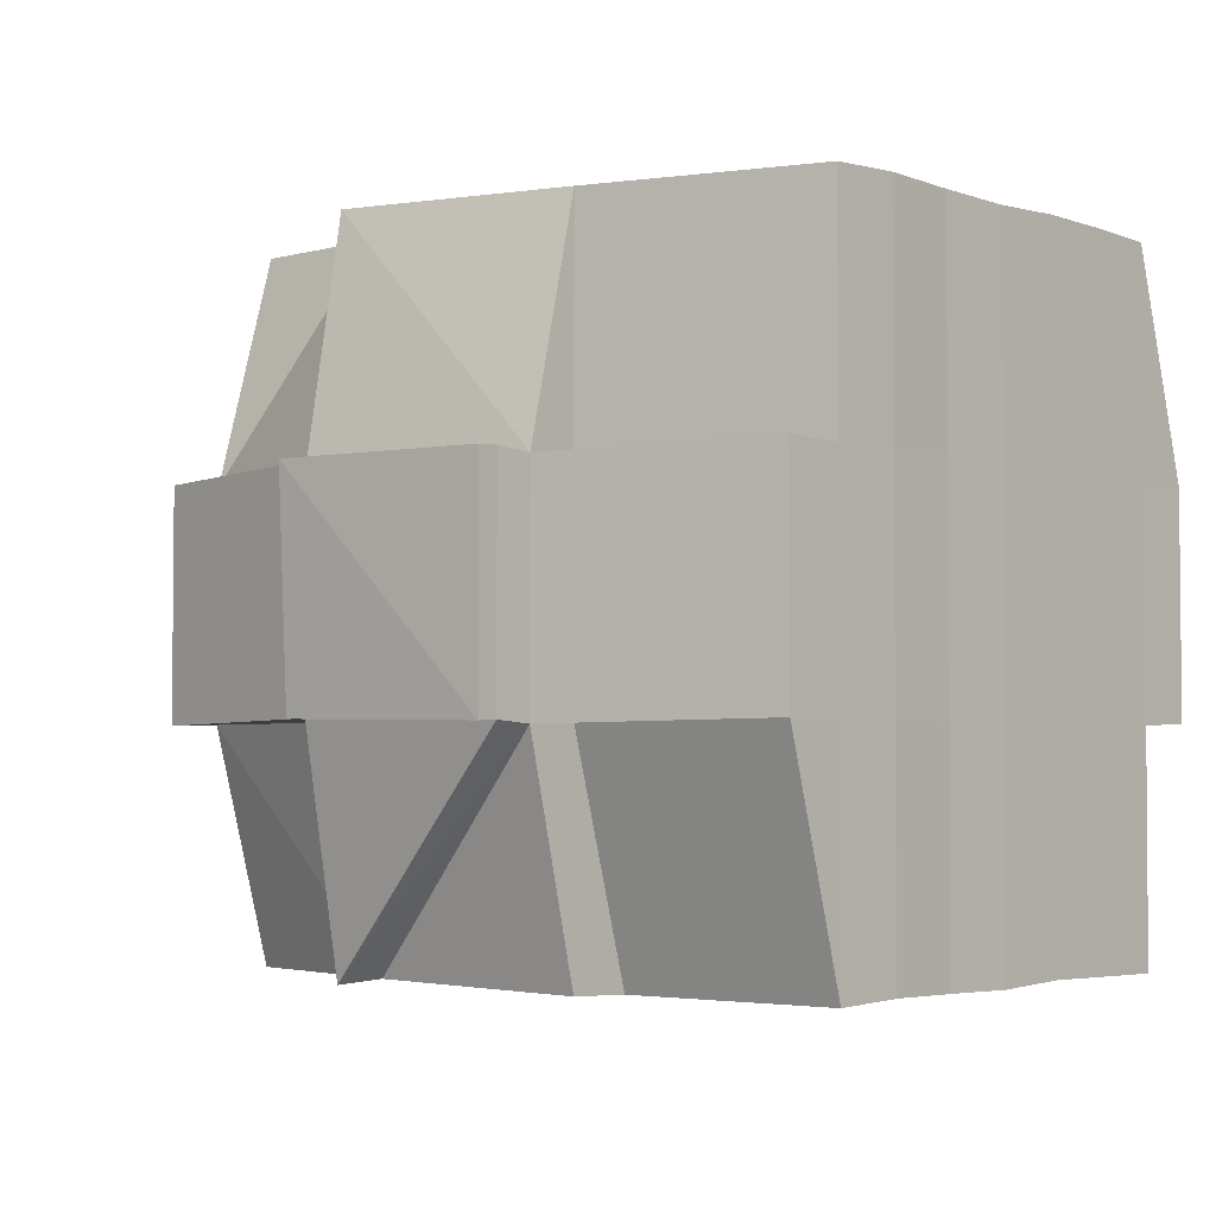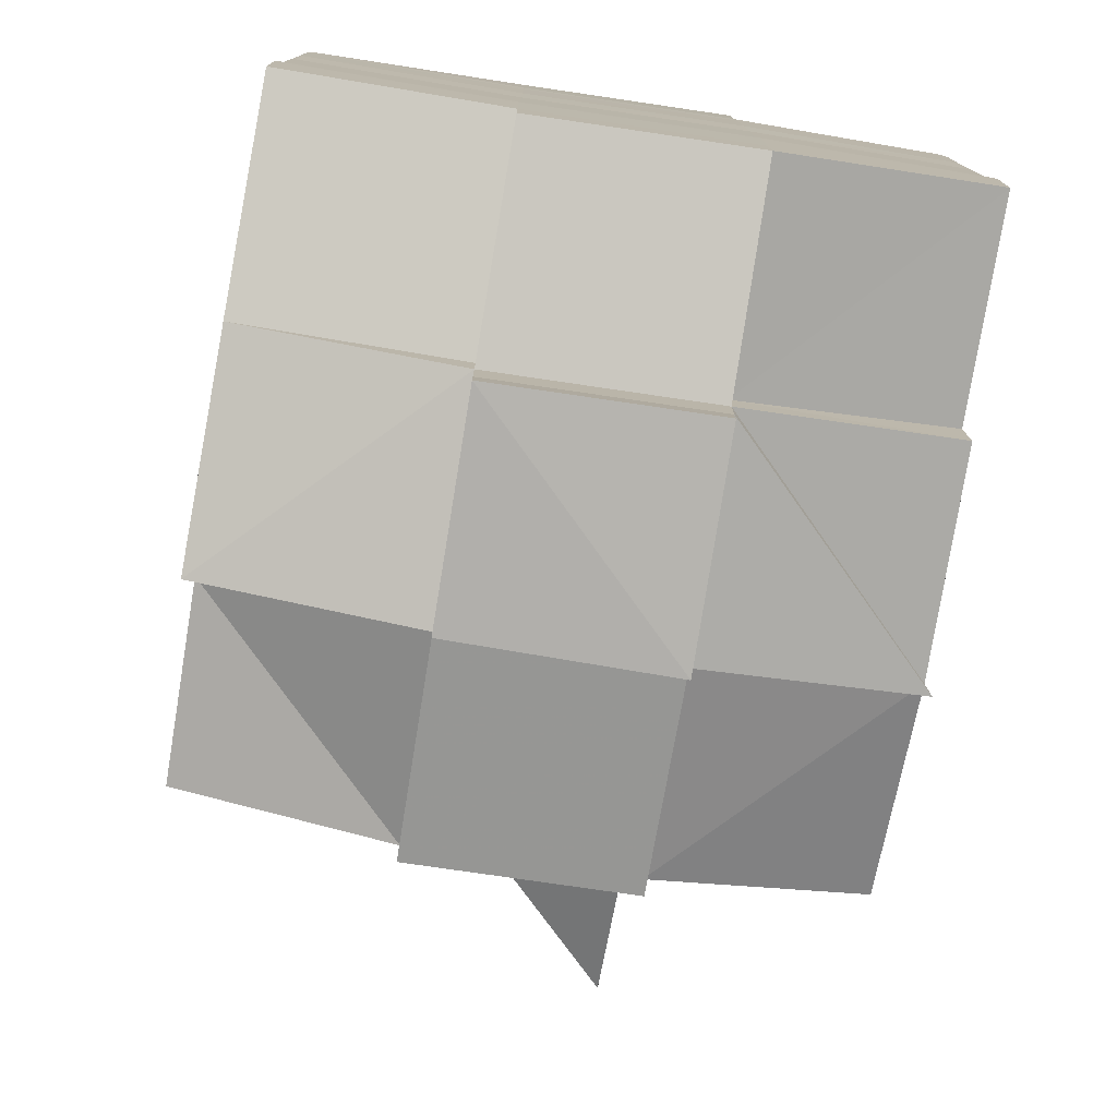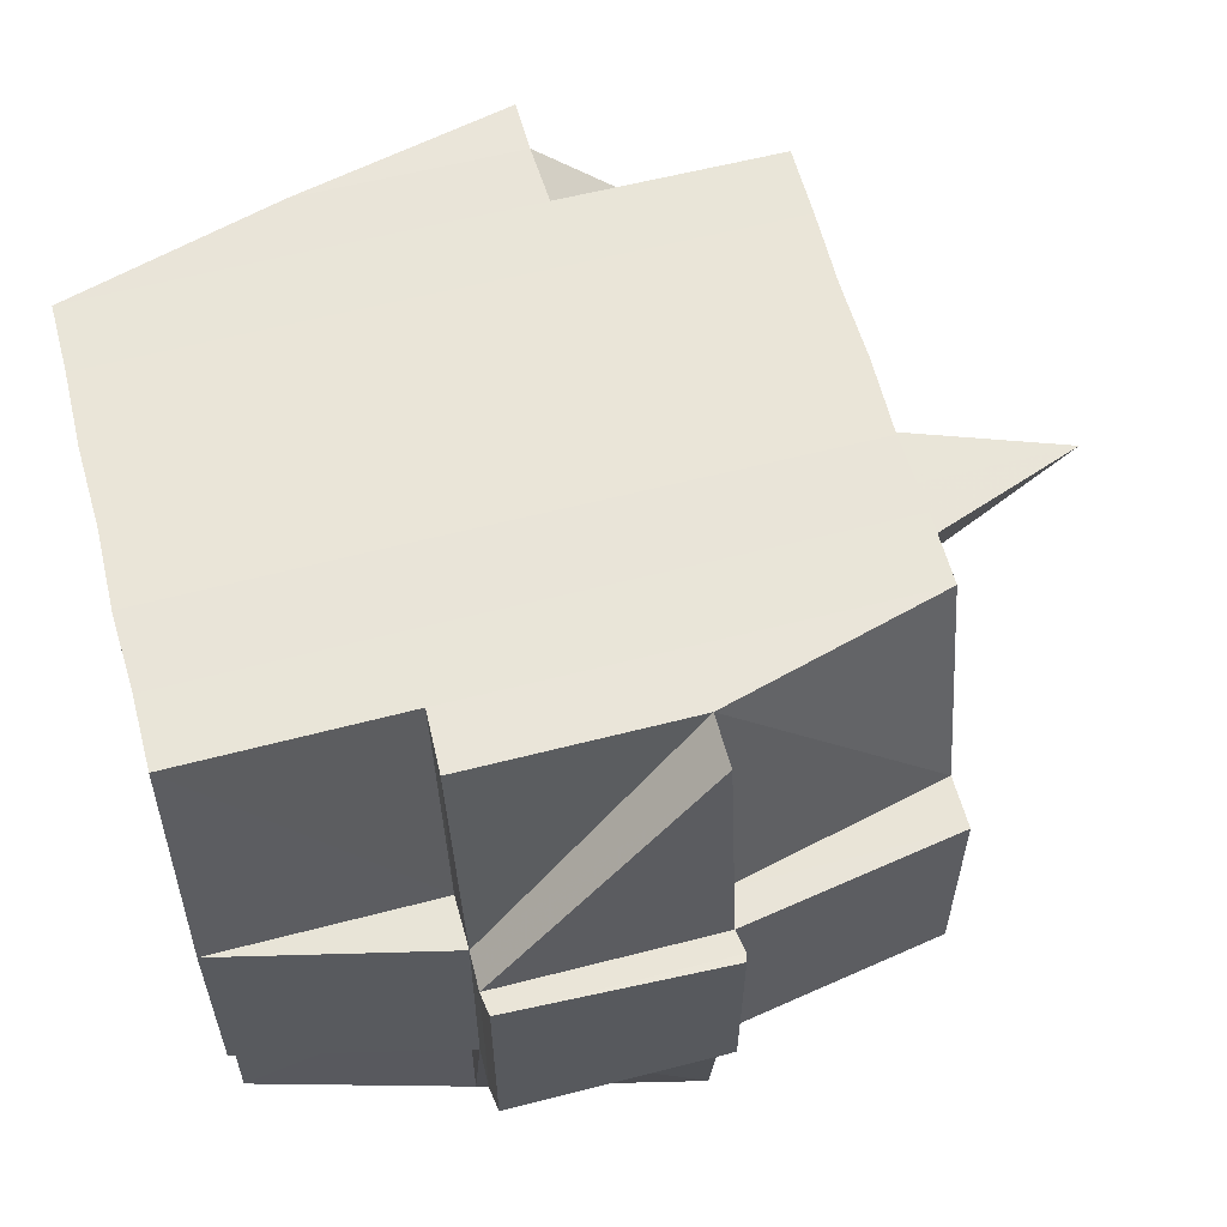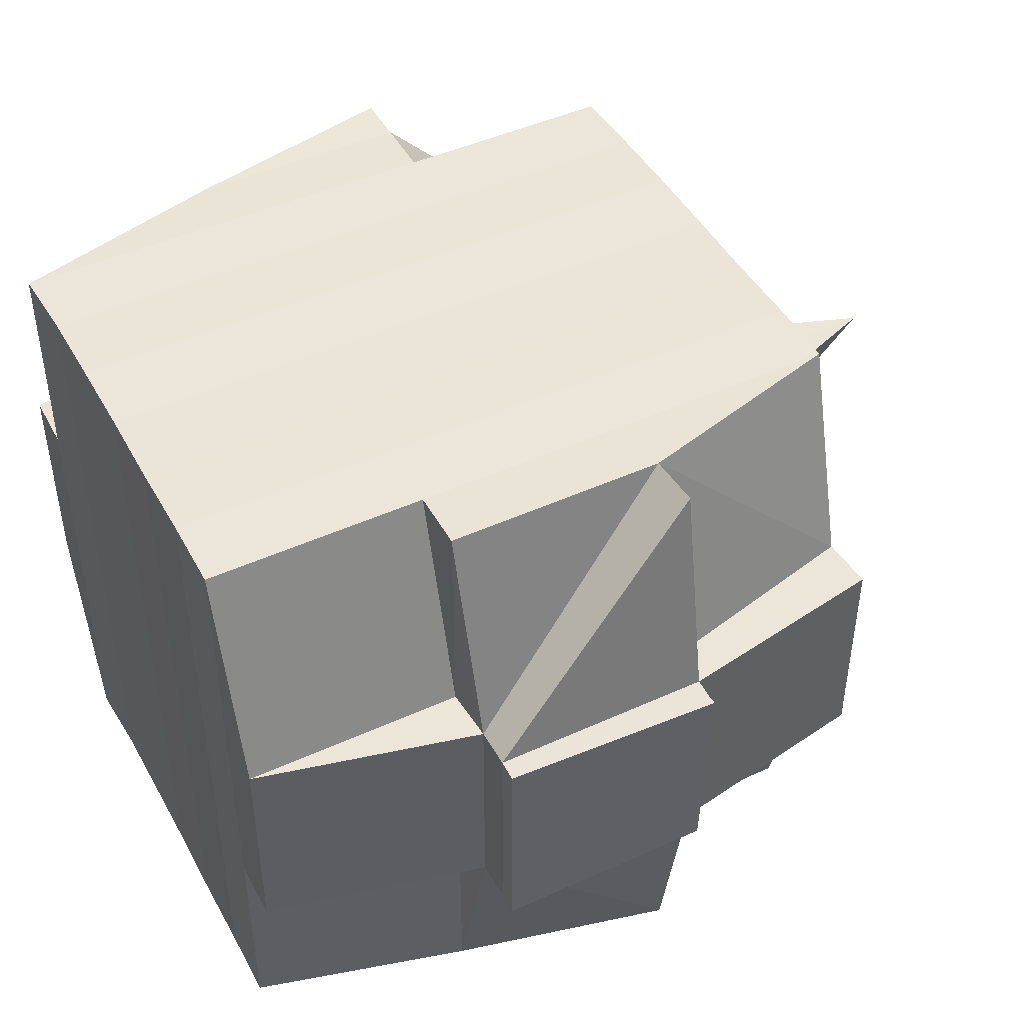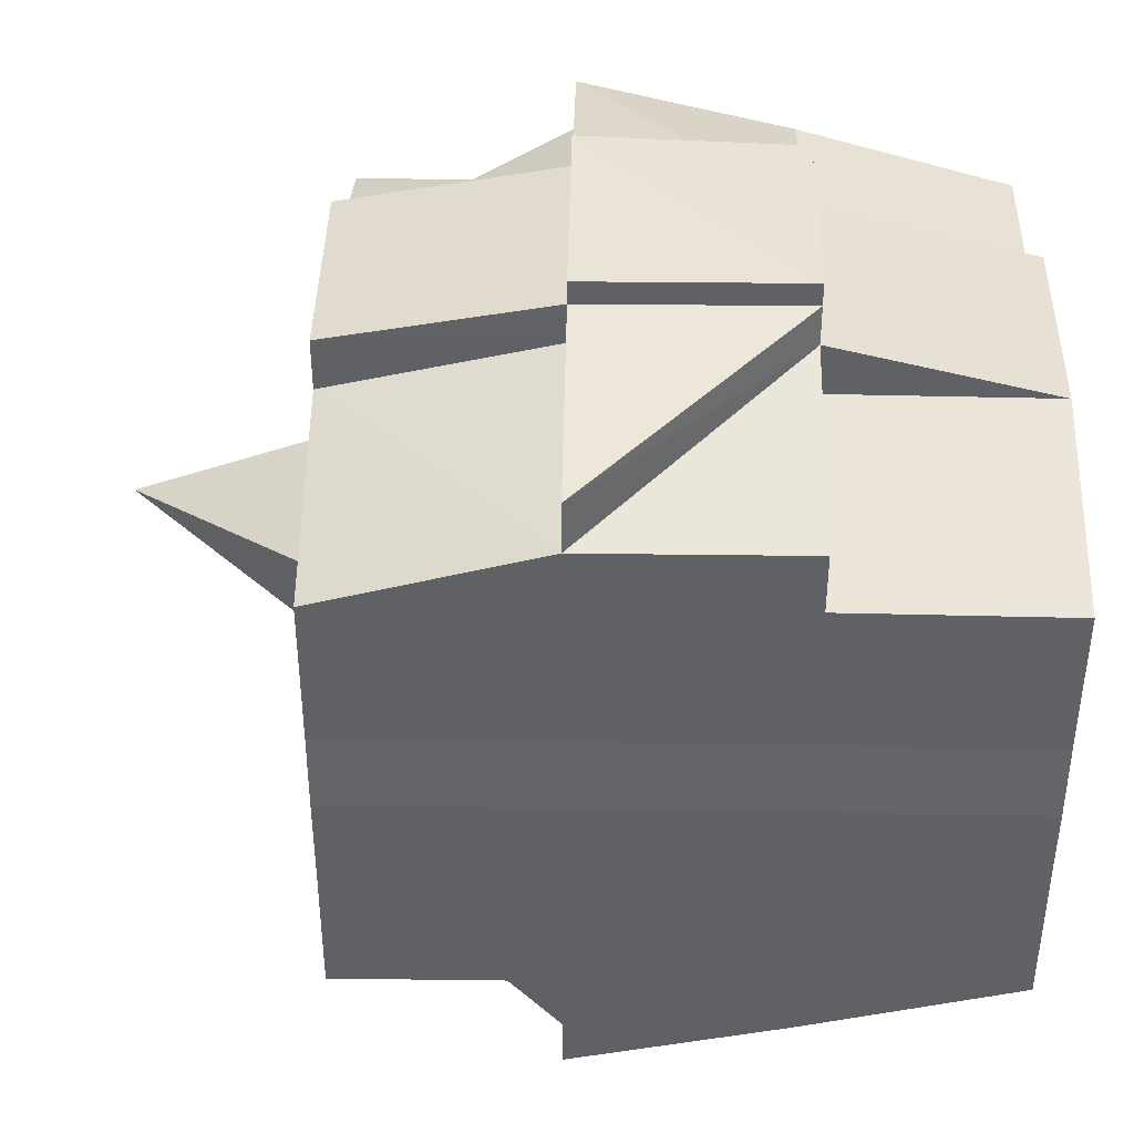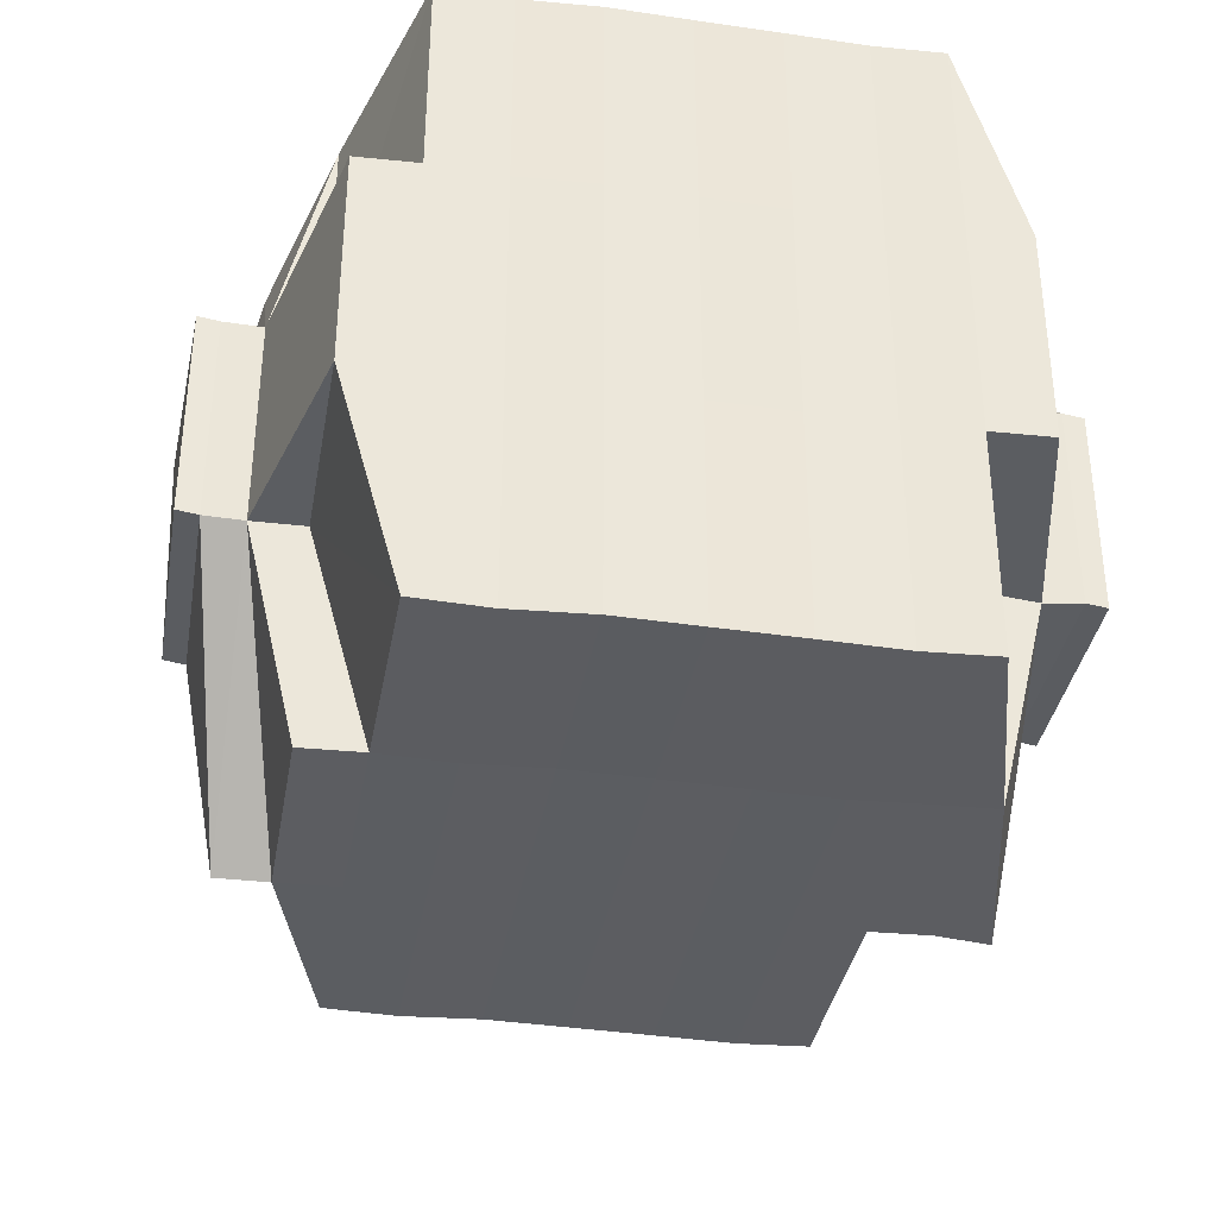
<metadata>
{"format":"obj","ext":"obj","renderer":"f3d","projection":"perspective","resolution":1024,"background":"white","views":[{"elev":-3.0,"azim":41.1,"up":"+Y"},{"elev":-77.9,"azim":80.9,"up":"+Z"},{"elev":59.5,"azim":165.0,"up":"+Y"},{"elev":45.5,"azim":152.4,"up":"+Y"},{"elev":40.4,"azim":1.3,"up":"+Z"},{"elev":-35.8,"azim":80.1,"up":"+Y"}]}
</metadata>
<code>
o 4760
v 2175 1867 17.53
v 2175 1867 17.53
v 2175 1867 17.53
v 2175 1867 17.53
v 2175 1867 17.53
v 2175 1867 17.53
v 2175 1867 17.53
v 2175 1867 17.53
v 2175 1867 17.53
v 2175 1867 17.53
v 2175 1867 17.53
v 2175 1867 17.53
v 2175 1867 17.53
v 2175 1867 17.53
v 2175 1867 17.53
v 2175 1867 17.53
v 2175 1867 17.53
v 2175 1867 17.53
v 2175 1867 17.53
v 2175 1867 17.53
v 2175 1867 17.53
v 2175 1867 17.53
v 2175 1867 17.53
v 2175 1867 17.53
v 2175 1867 17.53
v 2175 1867 17.53
v 2175 1867 17.53
v 2175 1867 17.53
v 2175 1867 17.53
v 2175 1867 17.53
v 2175 1867 17.53
v 2175 1867 17.53
v 2175 1867 17.53
v 2175 1867 17.53
v 2175 1867 17.53
v 2175 1867 17.53
v 2175 1867 17.54
v 2175 1867 17.54
v 2175 1867 17.54
v 2175 1867 17.53
v 2175 1867 17.54
v 2175 1867 17.53
v 2175 1867 17.53
v 2175 1867 17.53
v 2175 1867 17.54
v 2175 1867 17.54
v 2175 1867 17.53
v 2175 1867 17.53
v 2175 1867 17.53
v 2175 1867 17.53
v 2175 1867 17.53
v 2175 1867 17.53
v 2175 1867 17.53
v 2175 1867 17.53
v 2175 1867 17.53
v 2175 1867 17.53
v 2175 1867 17.53
v 2175 1867 17.53
v 2175 1867 17.53
v 2175 1867 17.53
v 2175 1867 17.53
v 2175 1867 17.53
v 2175 1867 17.53
v 2175 1867 17.53
v 2175 1867 17.54
v 2175 1867 17.54
v 2175 1867 17.53
v 2175 1867 17.54
v 2175 1867 17.53
v 2175 1867 17.54
v 2175 1867 17.54
v 2175 1867 17.54
v 2175 1867 17.54
v 2175 1867 17.54
v 2175 1867 17.54
v 2175 1867 17.54
v 2175 1867 17.54
v 2175 1867 17.55
v 2175 1867 17.54
v 2175 1867 17.54
v 2175 1867 17.54
v 2175 1867 17.53
v 2175 1867 17.53
v 2175 1867 17.54
v 2175 1867 17.54
v 2175 1867 17.54
v 2175 1867 17.55
v 2175 1867 17.55
v 2175 1867 17.55
v 2175 1867 17.55
v 2175 1867 17.55
v 2175 1867 17.54
v 2175 1867 17.55
v 2175 1867 17.55
v 2175 1867 17.55
v 2175 1867 17.56
v 2175 1867 17.55
v 2175 1867 17.55
v 2175 1867 17.55
v 2175 1867 17.55
v 2175 1867 17.55
v 2175 1867 17.55
v 2175 1867 17.55
v 2175 1867 17.55
v 2175 1867 17.56
v 2175 1867 17.56
v 2175 1867 17.56
v 2175 1867 17.56
v 2175 1867 17.56
v 2175 1867 17.56
v 2175 1867 17.55
v 2175 1867 17.56
v 2175 1867 17.56
v 2175 1867 17.56
v 2175 1867 17.56
v 2175 1867 17.56
v 2175 1867 17.56
v 2175 1867 17.56
v 2175 1867 17.56
v 2175 1867 17.56
v 2175 1867 17.57
v 2175 1867 17.57
v 2175 1867 17.57
v 2175 1867 17.56
v 2175 1867 17.56
v 2175 1867 17.56
v 2175 1867 17.57
v 2175 1867 17.57
v 2175 1867 17.57
v 2175 1867 17.57
v 2175 1867 17.56
v 2175 1867 17.57
v 2175 1867 17.57
v 2175 1867 17.57
v 2175 1867 17.57
v 2175 1867 17.57
v 2175 1867 17.57
v 2175 1867 17.56
v 2175 1867 17.56
v 2175 1867 17.56
v 2175 1867 17.56
v 2175 1867 17.57
v 2175 1867 17.56
v 2175 1867 17.56
v 2175 1867 17.56
v 2175 1867 17.57
v 2175 1867 17.57
v 2175 1867 17.57
v 2175 1867 17.57
v 2175 1867 17.57
v 2175 1867 17.56
v 2175 1867 17.56
v 2175 1867 17.56
v 2175 1867 17.55
v 2175 1867 17.55
v 2175 1867 17.55
v 2175 1867 17.55
v 2175 1867 17.55
v 2175 1867 17.55
v 2175 1867 17.55
v 2175 1867 17.54
v 2175 1867 17.55
v 2175 1867 17.54
v 2175 1867 17.54
v 2175 1867 17.55
v 2175 1867 17.56
v 2175 1867 17.55
v 2175 1867 17.56
v 2175 1867 17.56
v 2175 1867 17.55
v 2175 1867 17.56
v 2175 1867 17.56
v 2175 1867 17.55
v 2175 1867 17.55
v 2175 1867 17.56
v 2175 1867 17.56
v 2175 1867 17.56
v 2175 1867 17.56
v 2175 1867 17.56
v 2175 1867 17.56
v 2175 1867 17.56
v 2175 1867 17.56
v 2175 1867 17.57
v 2175 1867 17.56
v 2175 1867 17.56
v 2175 1867 17.56
v 2175 1867 17.55
v 2175 1867 17.56
v 2175 1867 17.56
v 2175 1867 17.56
v 2175 1867 17.56
v 2175 1867 17.56
v 2175 1867 17.56
v 2175 1867 17.56
v 2175 1867 17.56
v 2175 1867 17.56
v 2175 1867 17.56
v 2175 1867 17.56
v 2175 1867 17.56
v 2175 1867 17.55
v 2175 1867 17.56
v 2175 1867 17.55
v 2175 1867 17.55
v 2175 1867 17.55
v 2175 1867 17.56
v 2175 1867 17.55
v 2175 1867 17.55
v 2175 1867 17.55
v 2175 1867 17.55
v 2175 1867 17.55
v 2175 1867 17.55
v 2175 1867 17.54
v 2175 1867 17.55
v 2175 1867 17.55
v 2175 1867 17.55
v 2175 1867 17.54
v 2175 1867 17.54
v 2175 1867 17.54
v 2175 1867 17.54
v 2175 1867 17.54
v 2175 1867 17.54
v 2175 1867 17.54
v 2175 1867 17.54
v 2175 1867 17.54
v 2175 1867 17.54
v 2175 1867 17.54
v 2175 1867 17.54
v 2175 1867 17.54
v 2175 1867 17.54
v 2175 1867 17.53
v 2175 1867 17.54
v 2175 1867 17.54
v 2175 1867 17.54
v 2175 1867 17.54
v 2175 1867 17.53
v 2175 1867 17.54
v 2175 1867 17.53
v 2175 1867 17.53
v 2175 1867 17.53
v 2175 1867 17.53
v 2175 1867 17.53
v 2175 1867 17.53
v 2175 1867 17.53
v 2175 1867 17.53
v 2175 1867 17.53
v 2175 1867 17.53
v 2175 1867 17.54
v 2175 1867 17.53
v 2175 1867 17.54
v 2175 1867 17.54
v 2175 1867 17.54
v 2175 1867 17.53
v 2175 1867 17.53
v 2175 1867 17.53
v 2175 1867 17.53
v 2175 1867 17.53
v 2175 1867 17.53
v 2175 1867 17.54
v 2175 1867 17.53
v 2175 1867 17.53
v 2175 1867 17.53
v 2175 1867 17.54
v 2175 1867 17.54
v 2175 1867 17.54
v 2175 1867 17.54
v 2175 1867 17.54
v 2175 1867 17.54
v 2175 1867 17.54
v 2175 1867 17.54
v 2175 1867 17.54
v 2175 1867 17.54
v 2175 1867 17.54
v 2175 1867 17.54
v 2175 1867 17.55
v 2175 1867 17.54
v 2175 1867 17.54
v 2175 1867 17.55
v 2175 1867 17.55
v 2175 1867 17.55
v 2175 1867 17.55
v 2175 1867 17.55
v 2175 1867 17.54
v 2175 1867 17.54
v 2175 1867 17.55
v 2175 1867 17.55
v 2175 1867 17.55
v 2175 1867 17.55
v 2175 1867 17.55
v 2175 1867 17.55
v 2175 1867 17.55
v 2175 1867 17.56
v 2175 1867 17.55
v 2175 1867 17.55
v 2175 1867 17.56
v 2175 1867 17.56
v 2175 1867 17.56
v 2175 1867 17.56
v 2175 1867 17.56
v 2175 1867 17.56
v 2175 1867 17.56
v 2175 1867 17.56
v 2175 1867 17.56
v 2175 1867 17.56
v 2175 1867 17.56
v 2175 1867 17.56
v 2175 1867 17.56
v 2175 1867 17.57
v 2175 1867 17.56
v 2175 1867 17.56
v 2175 1867 17.53
v 2175 1867 17.53
v 2175 1867 17.53
v 2175 1867 17.53
v 2175 1867 17.53
v 2175 1867 17.53
v 2175 1867 17.53
v 2175 1867 17.53
v 2175 1867 17.53
v 2175 1867 17.53
v 2175 1867 17.53
v 2175 1867 17.53
v 2175 1867 17.53
v 2175 1867 17.53
v 2175 1867 17.54
v 2175 1867 17.54
v 2175 1867 17.55
v 2175 1867 17.55
v 2175 1867 17.55
v 2175 1867 17.54
v 2175 1867 17.55
v 2175 1867 17.55
v 2175 1867 17.55
v 2175 1867 17.55
v 2175 1867 17.54
v 2175 1867 17.55
v 2175 1867 17.55
v 2175 1867 17.56
v 2175 1867 17.56
v 2175 1867 17.56
v 2175 1867 17.56
v 2175 1867 17.56
v 2175 1867 17.56
v 2175 1867 17.56
v 2175 1867 17.56
v 2175 1867 17.56
v 2175 1867 17.56
v 2175 1867 17.56
v 2175 1867 17.56
v 2175 1867 17.56
v 2175 1867 17.56
v 2175 1867 17.56
v 2175 1867 17.57
v 2175 1867 17.57
v 2175 1867 17.57
v 2175 1867 17.57
v 2175 1867 17.57
v 2175 1867 17.57
v 2175 1867 17.57
v 2175 1867 17.57
v 2175 1867 17.57
v 2175 1867 17.57
f 1 2 3
f 4 5 2
f 6 7 5
f 8 6 9
f 10 11 3
f 12 13 10
f 13 14 15
f 15 16 11
f 17 18 16
f 19 20 18
f 21 22 4
f 22 23 24
f 25 21 26
f 27 19 28
f 29 30 28
f 28 31 32
f 33 32 34
f 35 36 34
f 27 37 19
f 37 38 31
f 39 37 27
f 40 39 27
f 41 39 42
f 43 40 44
f 45 46 43
f 40 47 48
f 49 40 50
f 49 48 51
f 52 53 49
f 54 51 55
f 56 57 54
f 58 57 59
f 56 60 61
f 57 62 60
f 63 64 62
f 65 66 64
f 63 65 67
f 68 65 69
f 70 71 65
f 71 72 73
f 74 73 65
f 65 73 75
f 73 76 75
f 75 76 46
f 73 77 76
f 72 78 77
f 79 77 73
f 76 80 81
f 82 81 83
f 77 84 76
f 84 85 80
f 76 84 86
f 77 87 84
f 88 87 77
f 78 89 87
f 87 90 84
f 90 91 85
f 84 90 92
f 87 93 90
f 89 94 93
f 95 93 87
f 94 96 97
f 93 98 90
f 90 98 99
f 93 97 98
f 100 97 93
f 98 101 91
f 97 102 98
f 102 103 101
f 98 102 104
f 97 105 102
f 106 105 97
f 105 107 102
f 106 108 109
f 107 110 103
f 102 107 111
f 107 112 110
f 113 114 112
f 115 116 107
f 117 118 107
f 118 119 116
f 120 121 113
f 121 122 123
f 124 120 125
f 126 113 125
f 122 127 128
f 129 128 130
f 125 131 108
f 132 130 131
f 133 127 134
f 135 133 132
f 136 134 137
f 138 135 139
f 140 138 141
f 142 137 143
f 144 143 145
f 146 147 142
f 147 148 149
f 150 149 151
f 152 145 153
f 152 153 154
f 155 154 156
f 155 152 157
f 158 156 159
f 160 159 161
f 158 155 162
f 163 161 164
f 165 155 158
f 166 152 155
f 165 166 155
f 167 165 158
f 166 168 152
f 168 141 152
f 169 166 165
f 169 168 166
f 170 171 165
f 172 168 169
f 173 170 167
f 174 165 167
f 172 175 168
f 176 175 177
f 178 172 169
f 179 172 178
f 175 180 181
f 182 183 180
f 184 183 185
f 178 186 187
f 188 189 178
f 189 190 191
f 192 190 193
f 194 190 195
f 196 195 197
f 198 193 199
f 200 178 174
f 201 178 200
f 198 201 202
f 202 201 200
f 200 187 203
f 204 205 202
f 202 200 206
f 206 203 207
f 206 200 208
f 209 202 206
f 111 202 209
f 210 204 209
f 209 206 211
f 211 207 212
f 211 206 213
f 214 209 211
f 104 209 214
f 215 210 214
f 214 211 216
f 216 212 217
f 216 211 218
f 219 214 216
f 99 214 219
f 220 215 219
f 219 216 221
f 221 217 38
f 221 216 222
f 223 219 221
f 92 219 223
f 224 220 223
f 223 221 37
f 37 221 225
f 39 223 37
f 226 224 39
f 86 223 39
f 222 227 228
f 229 228 230
f 231 232 228
f 232 233 227
f 228 227 234
f 228 234 235
f 19 228 235
f 234 236 235
f 235 236 237
f 235 237 238
f 239 240 238
f 238 241 242
f 243 242 244
f 245 246 244
f 236 247 237
f 237 247 248
f 234 249 236
f 227 249 234
f 249 164 250
f 247 251 252
f 253 252 254
f 255 256 254
f 257 258 256
f 259 260 254
f 261 262 260
f 263 264 259
f 265 266 247
f 267 268 262
f 269 267 264
f 247 270 269
f 270 267 269
f 271 270 247
f 266 272 270
f 270 273 267
f 272 274 273
f 275 273 270
f 276 277 275
f 277 278 279
f 279 280 273
f 274 281 280
f 273 282 267
f 273 280 282
f 267 282 74
f 282 283 268
f 280 284 282
f 282 284 79
f 284 285 283
f 280 286 284
f 162 286 280
f 281 287 286
f 286 288 284
f 284 288 88
f 288 289 285
f 286 290 288
f 157 290 286
f 287 291 290
f 290 292 288
f 288 292 95
f 292 293 289
f 290 294 292
f 291 295 294
f 296 294 290
f 294 297 292
f 292 297 100
f 297 298 293
f 297 299 298
f 294 300 297
f 300 125 297
f 141 300 294
f 141 301 300
f 302 301 303
f 301 304 305
f 306 307 304
f 308 307 309
f 310 311 312
f 311 313 314
f 310 315 316
f 317 318 319
f 320 321 322
f 323 324 321
f 249 163 271
f 325 163 249
f 227 325 249
f 218 325 227
f 325 326 163
f 213 326 325
f 233 327 325
f 327 173 326
f 326 328 329
f 167 330 328
f 326 167 331
f 208 167 326
f 332 333 334
f 335 336 333
f 337 338 339
f 340 341 342
f 343 344 341
f 345 346 347
f 348 349 350
f 351 352 349
f 353 354 352
f 119 355 351
f 355 353 356
f 123 356 351
f 357 358 359
f 359 360 361

</code>
